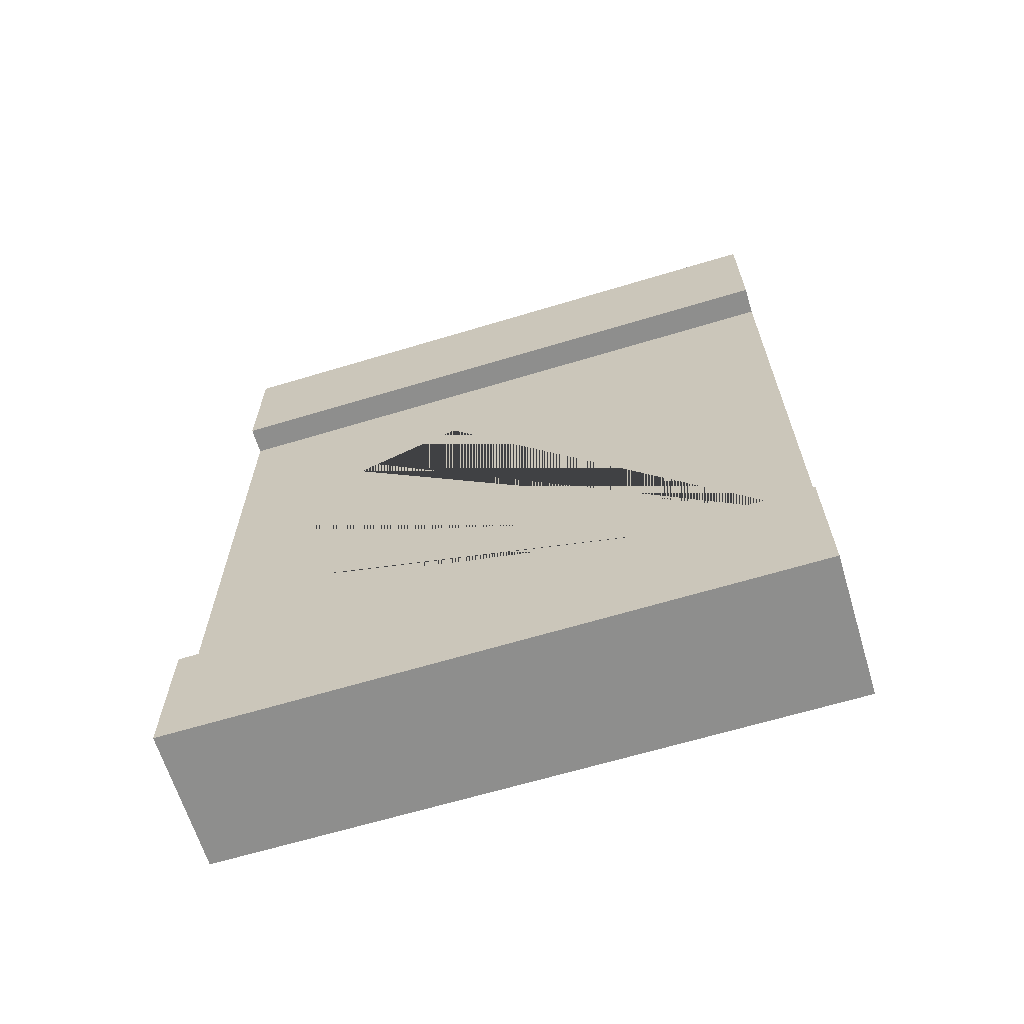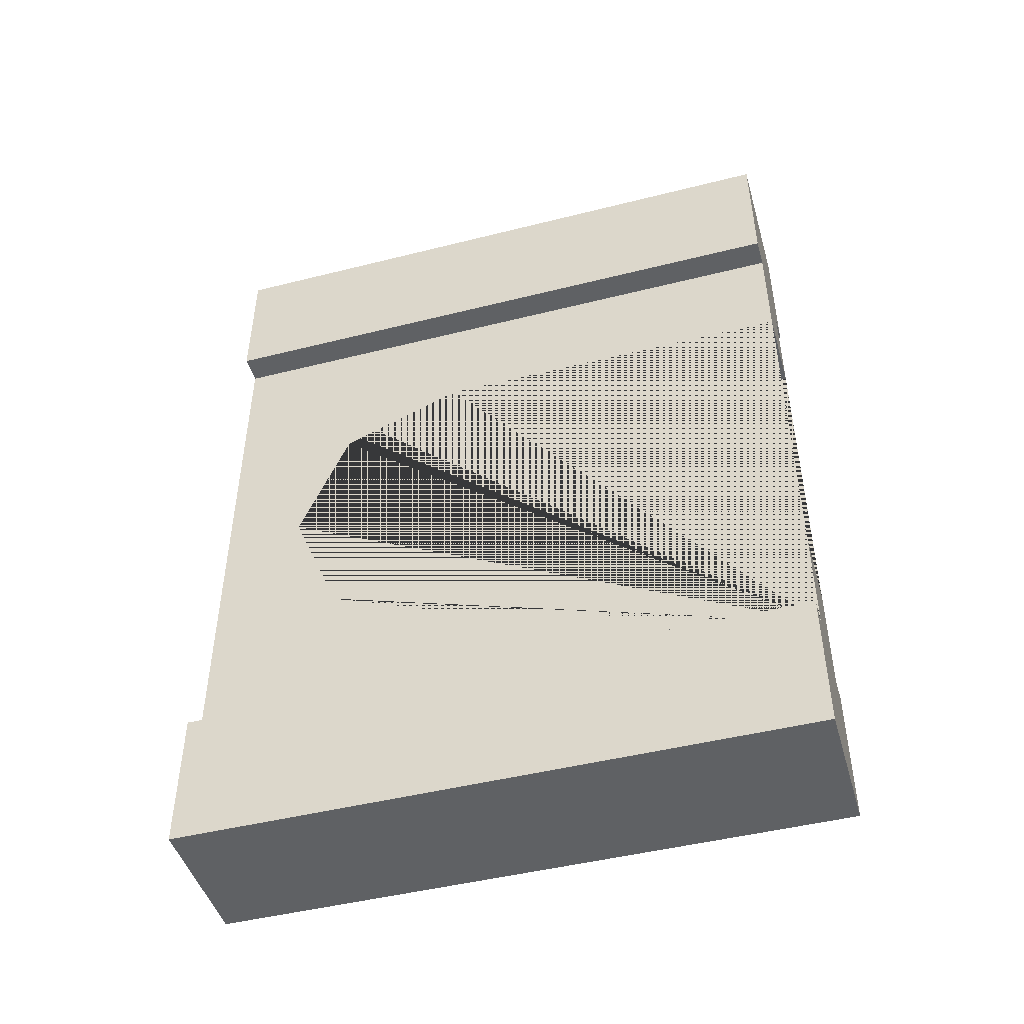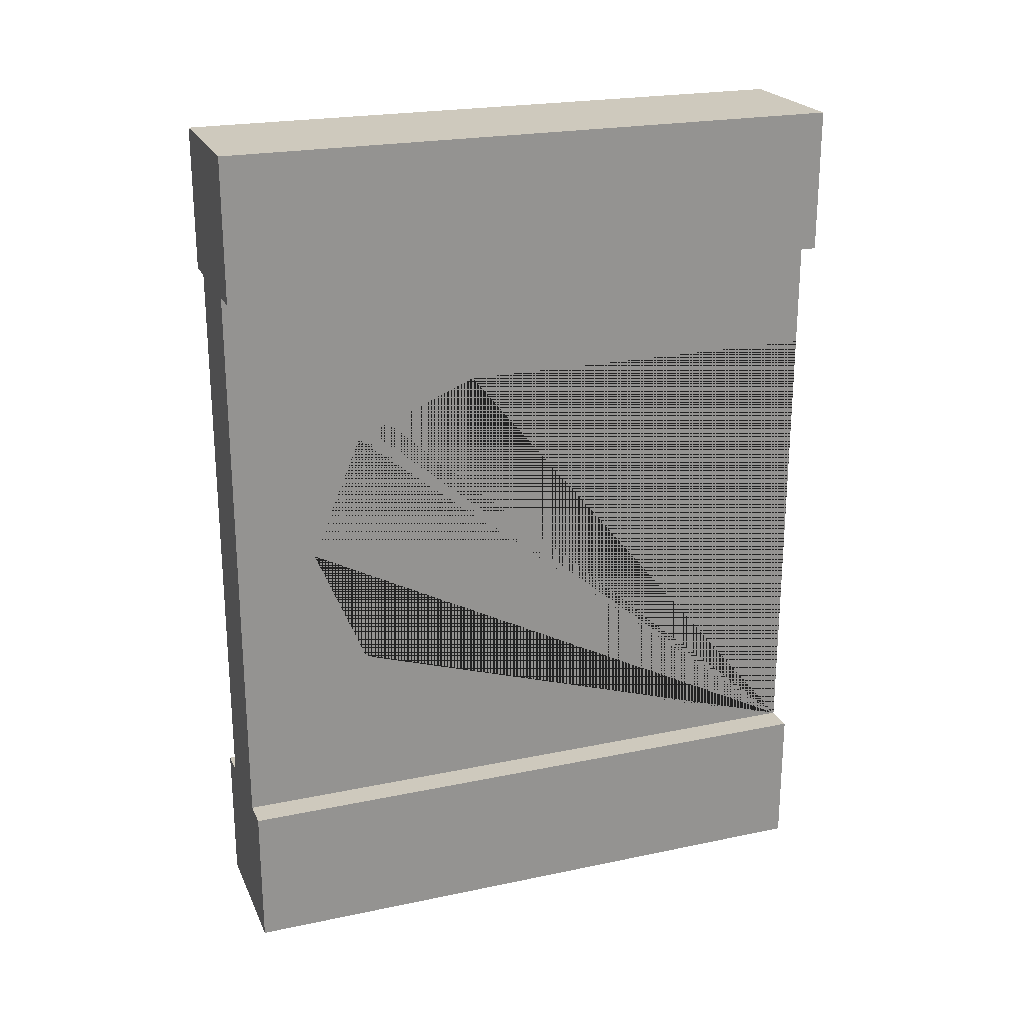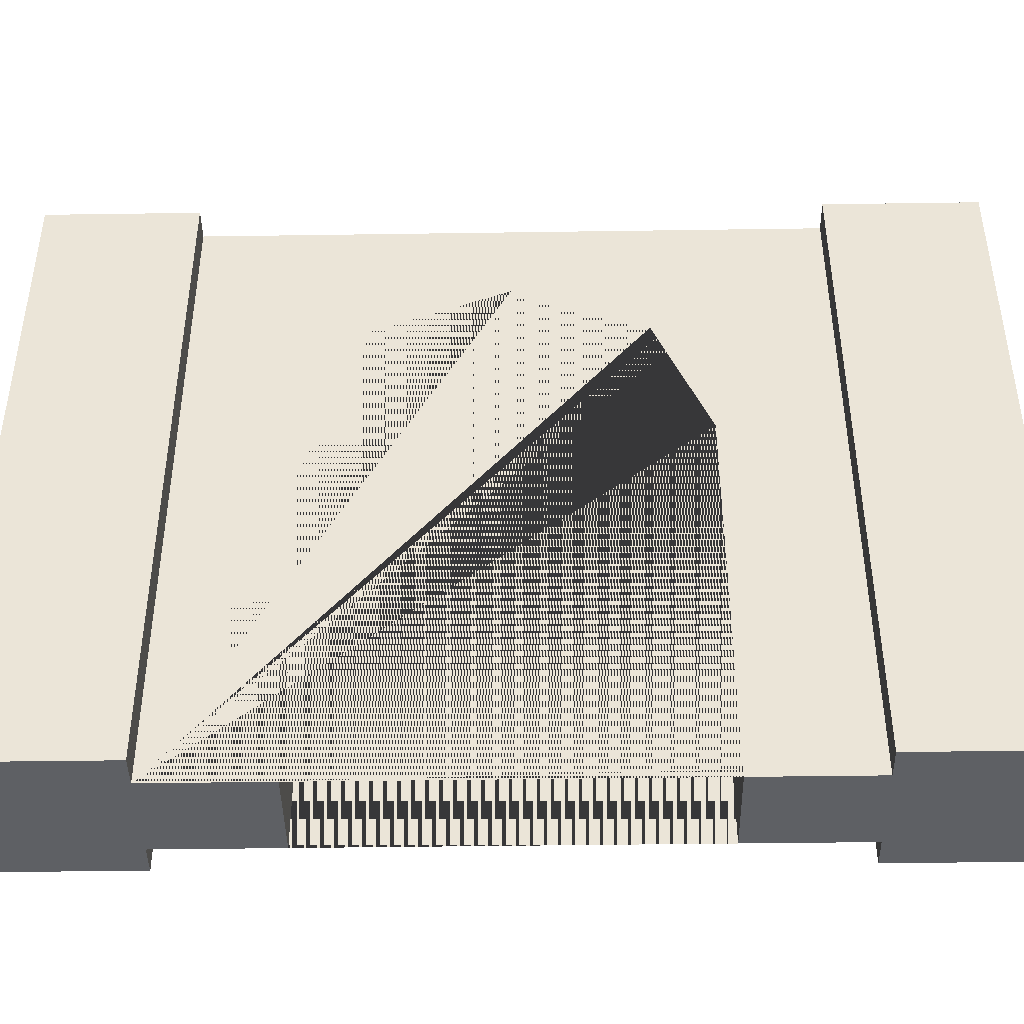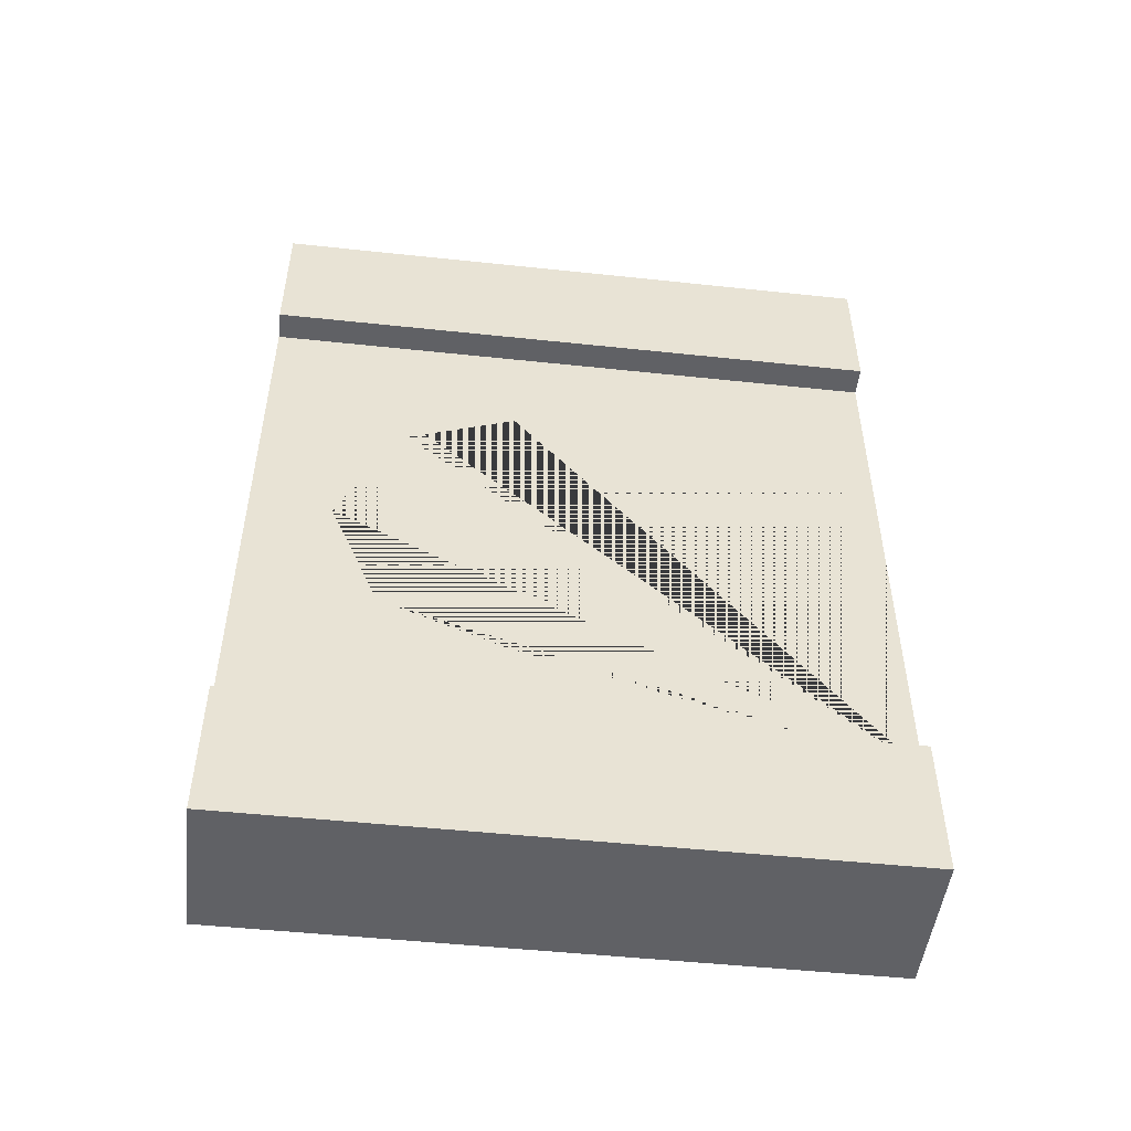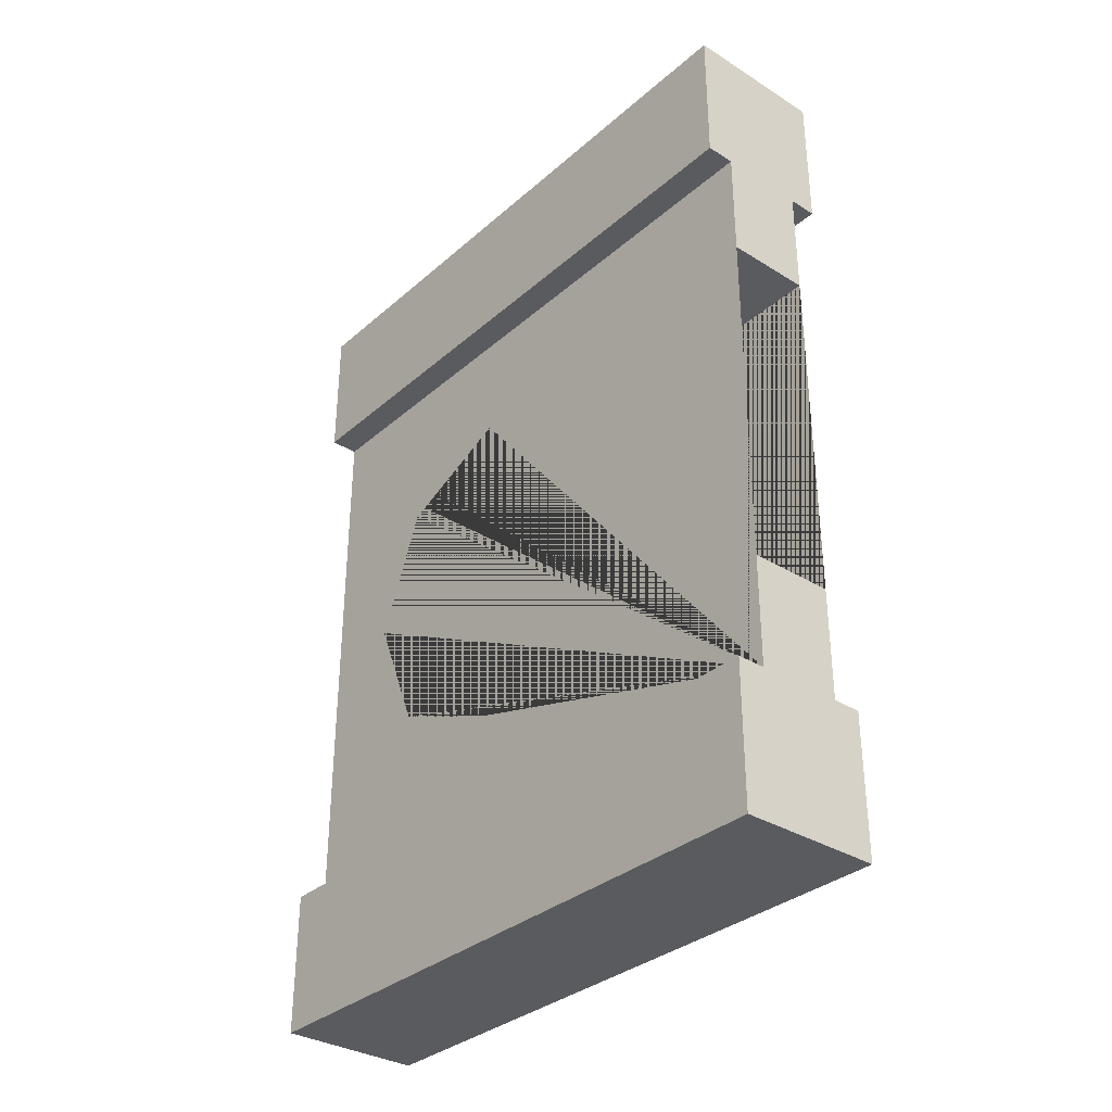
<metadata>
{"format":"obj","ext":"obj","renderer":"f3d","projection":"perspective","resolution":1024,"background":"white","views":[{"elev":-64.9,"azim":-73.1,"up":"+Z"},{"elev":-46.7,"azim":-74.0,"up":"+Z"},{"elev":22.7,"azim":-109.8,"up":"+Z"},{"elev":-43.0,"azim":-89.0,"up":"+Y"},{"elev":-49.7,"azim":-96.7,"up":"+Z"},{"elev":-33.4,"azim":-40.4,"up":"+Z"}]}
</metadata>
<code>
g Mesh1 Wood_Door_Round Model
v 0.5 2.2 -0
v 0.5 2.2 -0.5
v 0.4 2.2 -0.5
v 0.1 2.2 -0.5
v 0 2.2 -0.5
v 0 2.2 -0
f 1 2 3 4 5 6
v 0.5 0 -0
v 0.5 0 -0.5
f 7 8 2 1
v 0 0 -0.5
v 0.1 0 -0.5
v 0.4 0 -0.5
v 0 0 -0
f 9 10 11 8 7 12
f 9 5 4 10
f 6 5 9 12
f 12 7 1 6
v 0.1 0 -2.5
v 0.1 -2.256e-17 -2.111
v 0.1 1.304 -2.111
v 0.1 1.691 -1.951
v 0.1 1.737 -1.932
v 0.1 1.916 -1.5
v 0.1 1.737 -1.068
v 0.1 1.691 -1.049
v 0.1 1.304 -0.8889
v 0.1 -2.256e-17 -0.8889
v 0.1 2.2 -2.5
f 13 14 15 16 17 18 19 20 21 22 10 4 23
v 0.4 0 -2.5
v 0.4 -2.256e-17 -2.111
f 24 25 14 13
v 0.4 -2.256e-17 -0.8889
v 0.4 1.304 -0.8889
v 0.4 1.691 -1.049
v 0.4 1.737 -1.068
v 0.4 1.916 -1.5
v 0.4 1.737 -1.932
v 0.4 1.691 -1.951
v 0.4 1.304 -2.111
v 0.4 2.2 -2.5
f 11 26 27 28 29 30 31 32 33 25 24 34 3
f 10 22 26 11
f 27 26 22 21
f 28 27 21 20
f 29 28 20 19
f 30 29 19 18
f 31 30 18 17
f 32 31 17 16
f 33 32 16 15
f 25 33 15 14
v 0.5 0 -2.5
v 0.5 2.2 -2.5
f 35 36 34 24
v 0.5 2.2 -3
v 0.5 0 -3
f 37 36 35 38
v 0 2.2 -3
v 0 2.2 -2.5
f 39 40 23 34 36 37
v 0 0 -3
v 0 0 -2.5
f 41 42 40 39
f 35 24 13 42 41 38
f 40 42 13 23
f 38 41 39 37
f 34 23 4 3
f 2 8 11 3

</code>
